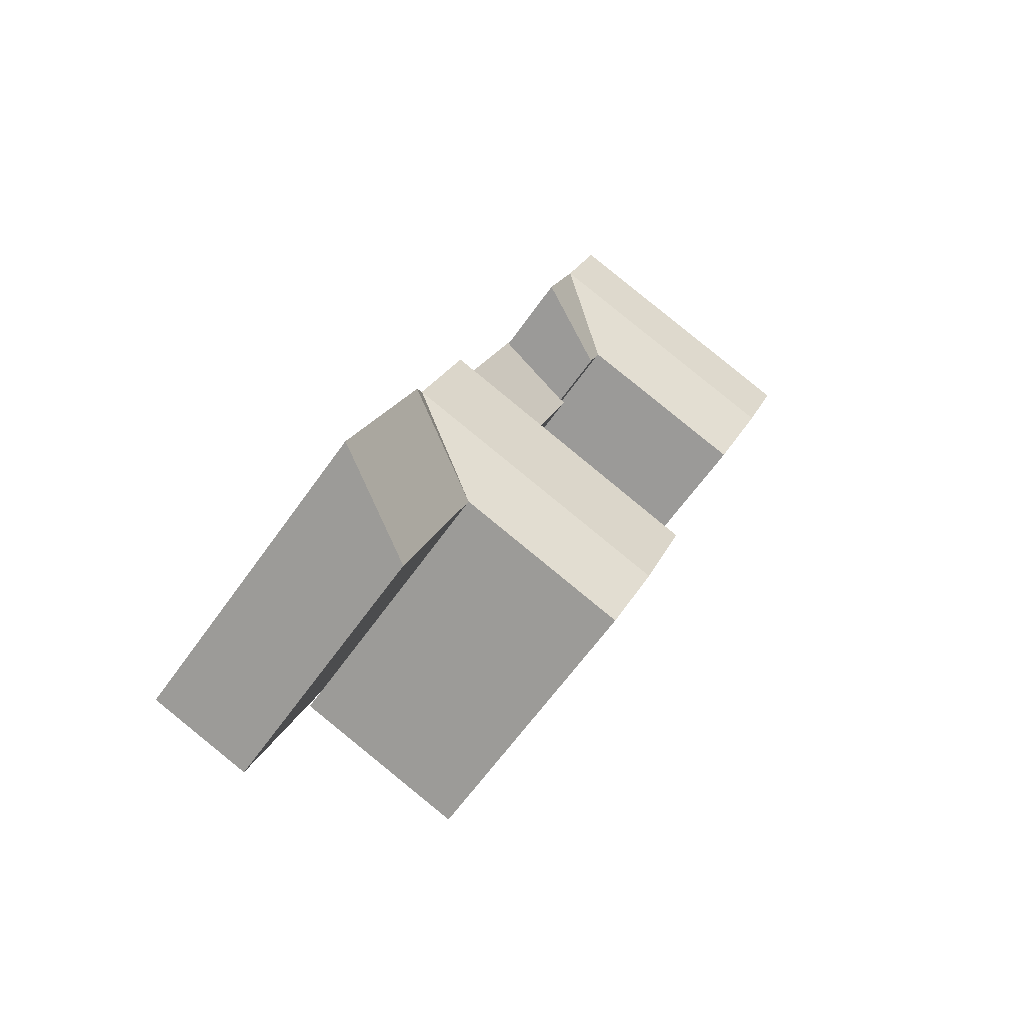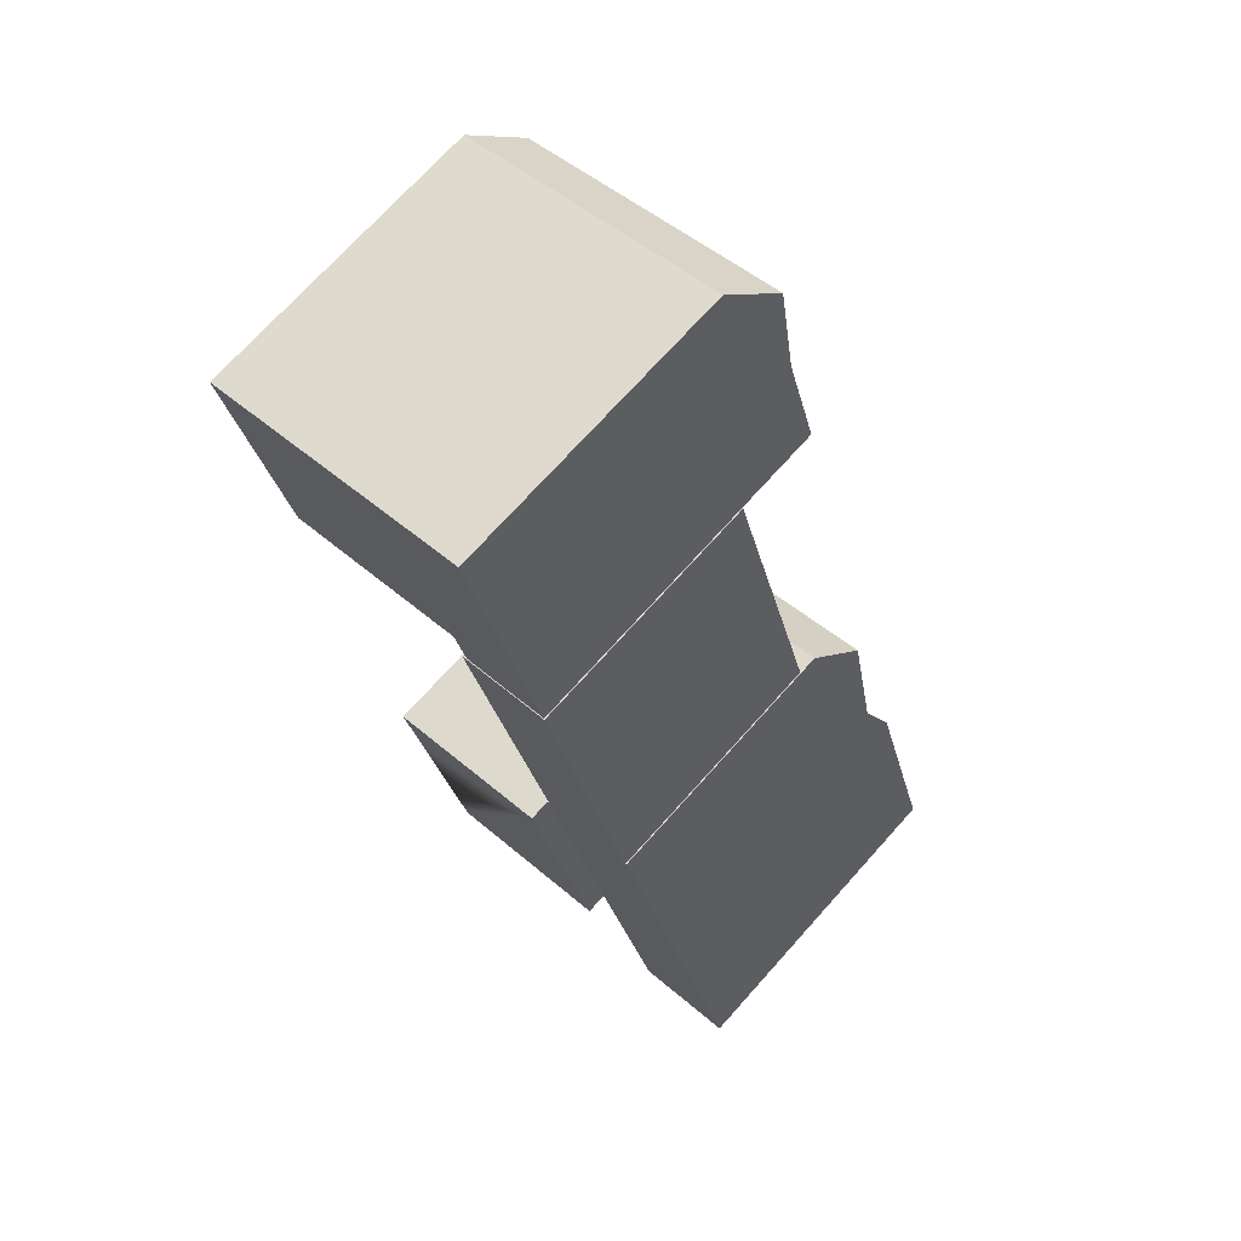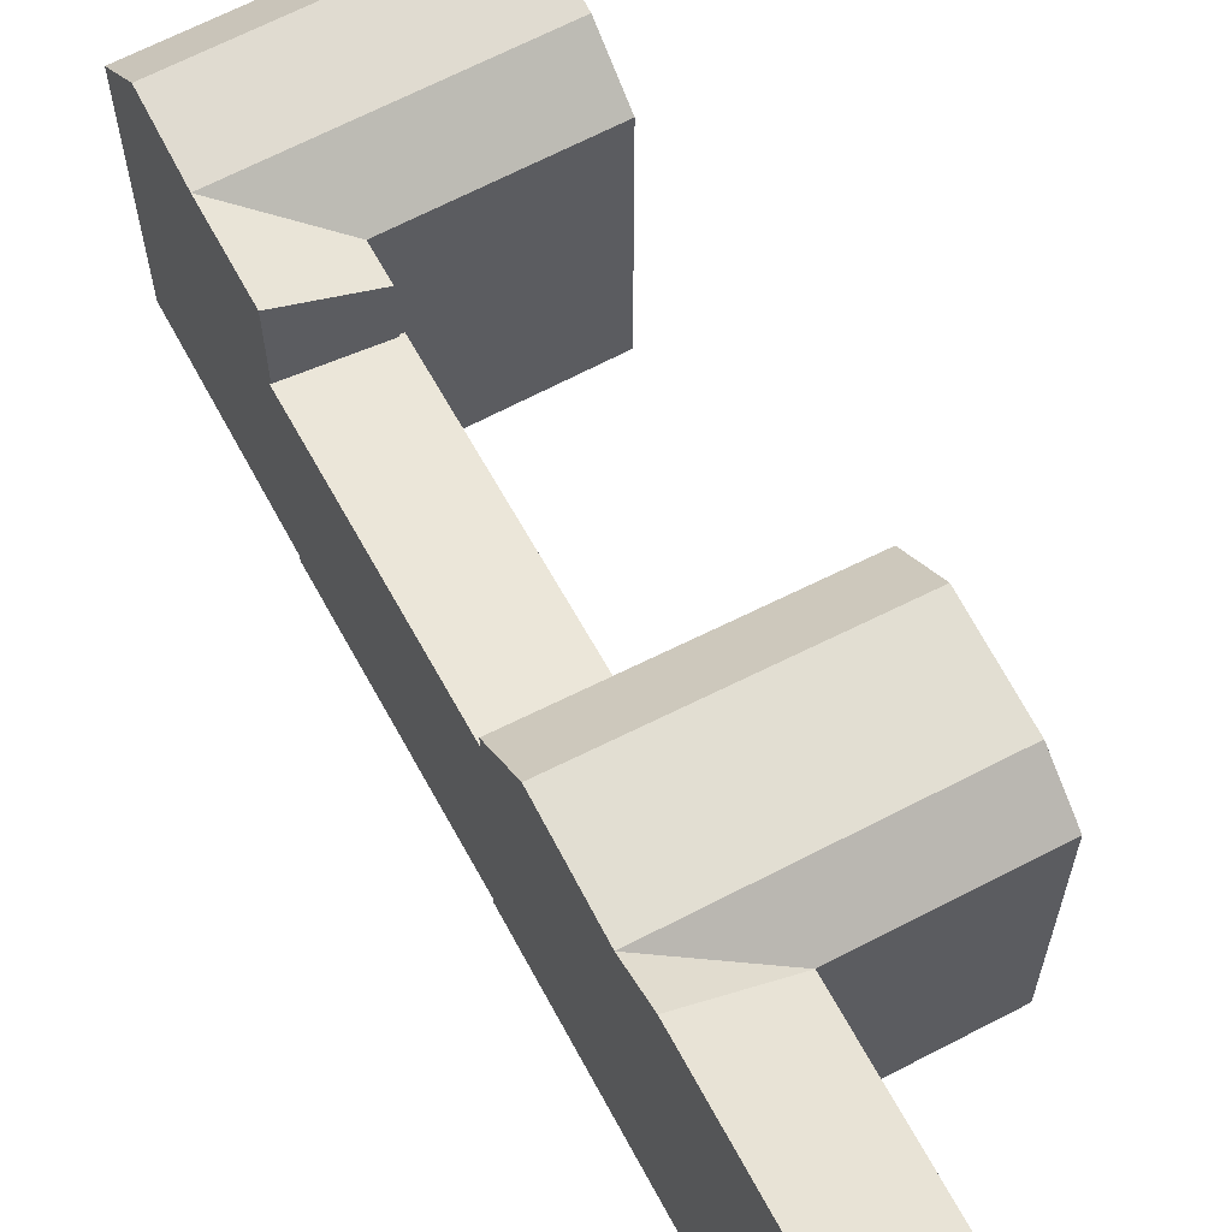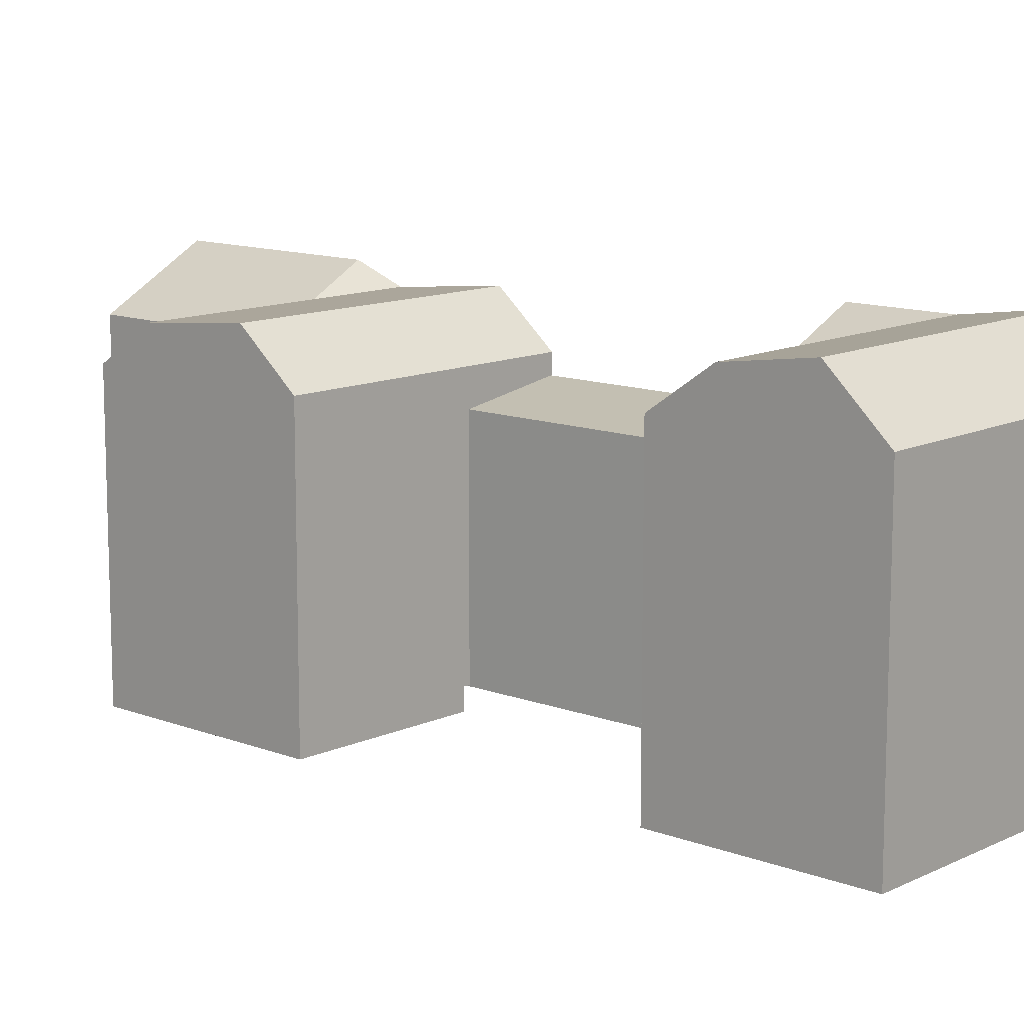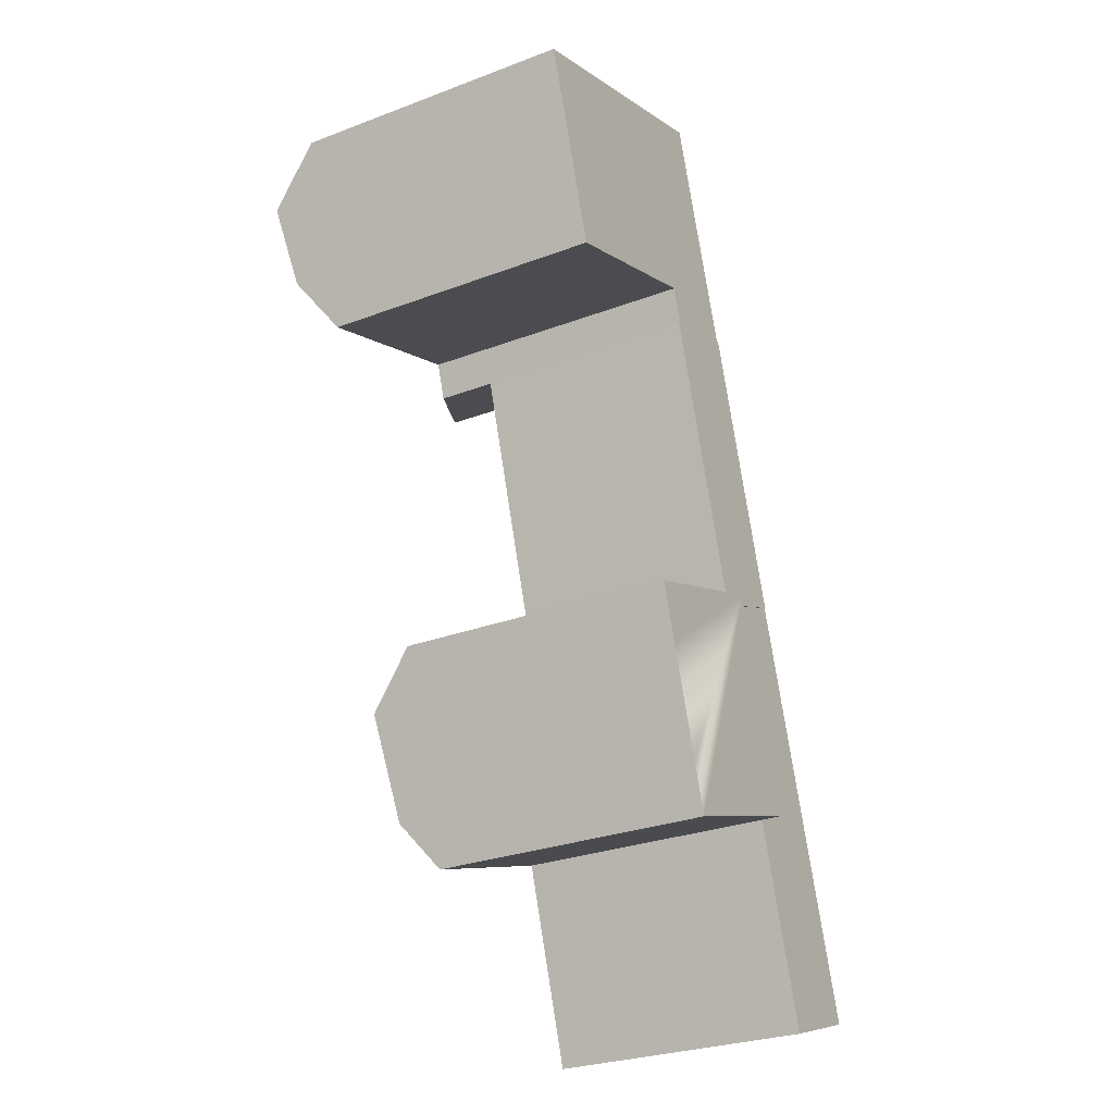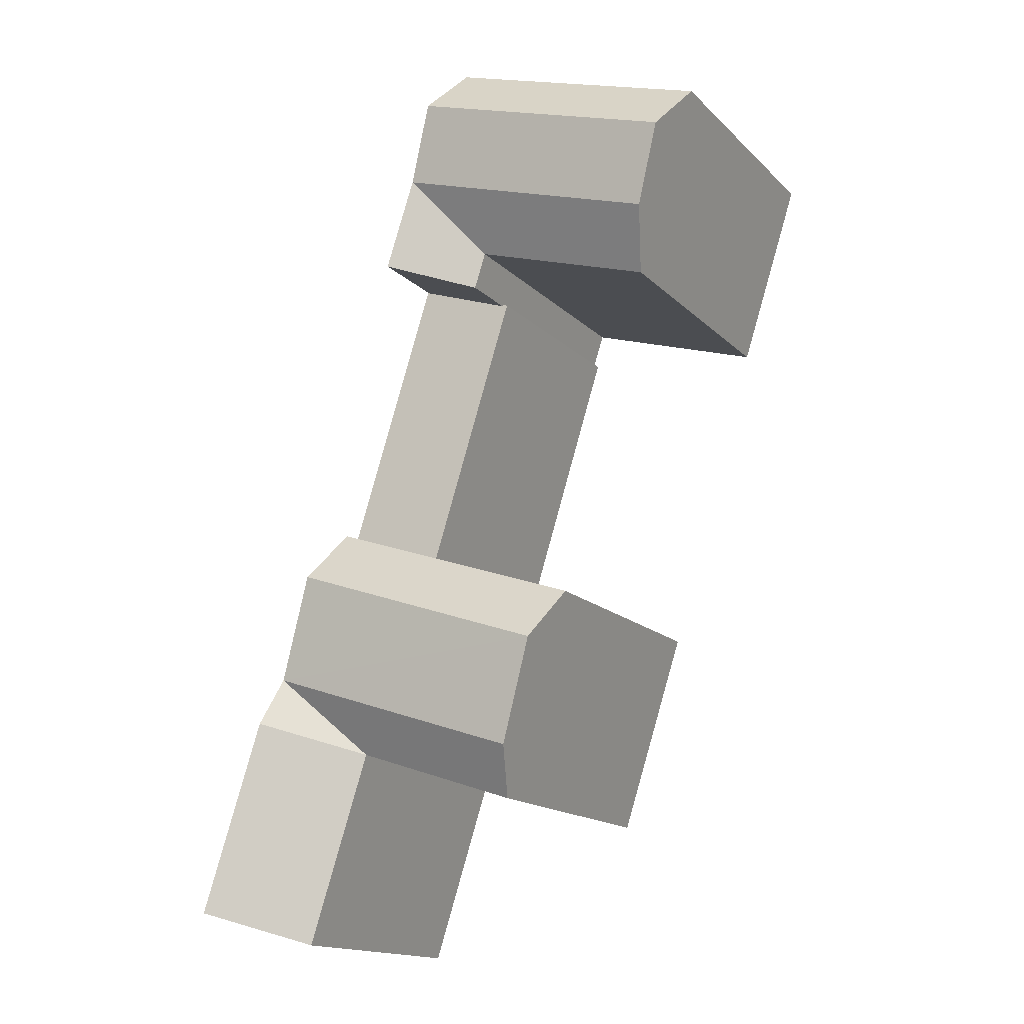
<metadata>
{"format":"obj","ext":"obj","renderer":"f3d","projection":"perspective","resolution":1024,"background":"white","views":[{"elev":-63.0,"azim":144.9,"up":"+Z"},{"elev":72.2,"azim":41.9,"up":"+Z"},{"elev":63.4,"azim":133.8,"up":"+Y"},{"elev":12.2,"azim":-65.9,"up":"+Y"},{"elev":-27.7,"azim":-59.9,"up":"+Z"},{"elev":-15.8,"azim":-151.4,"up":"+Z"}]}
</metadata>
<code>
v  8.023 0.05 35.4
v  6.859 18.92 38.98
v  6.859 0.05 38.98
v  9.722 0.05 30.17
v  10.91 0.05 26.5
v  11.69 0.05 24.09
v  11.7 21.59 24.09
v  10.91 21.59 26.49
v  9.722 21.59 30.16
v  8.023 22.39 35.4
v  -8.003 21.59 24.61
v  -10.87 18.92 33.43
v  -9.702 22.39 29.85
v  -6.811 18.92 20.94
v  -6.812 0.05 20.94
v  -10.87 0.05 33.43
v  -8.004 0.05 24.61
v  -9.703 0.05 29.85
v  1.22 0.05 37.22
v  1.22 18.92 37.22
v  5.275 18.92 24.73
v  6.056 0.05 22.32
v  5.275 0.05 24.73
v  6.056 18.92 22.32
v  17.5 -3.652e-16 5.964
v  11.76 15.85 24.12
v  11.76 -1.477e-15 24.12
v  17.51 15.85 5.963
v  5.719 14.84 22.33
v  5.718 -1.368e-15 22.33
v  11.62 -2.251e-16 3.676
v  11.62 14.84 3.675
v  18.71 0.07 2.488
v  17.55 17.11 6.062
v  17.55 0.07 6.063
v  21 0.07 -4.552
v  22.02 0.07 -7.718
v  26.18 0.07 -20.51
v  26.18 20.79 -20.51
v  21 19.56 -4.553
v  22.02 20.79 -7.719
v  18.71 20.29 2.487
v  15.58 0.07 -9.867
v  19.73 17.11 -22.66
v  19.73 0.07 -22.66
v  14.55 0.07 -6.701
v  12.28 0.07 0.2677
v  11.12 0.07 3.843
v  15.58 17.11 -9.868
v  11.12 17.11 3.842
v  14.55 19.56 -6.701
v  12.29 20.29 0.2665
v  3.388 19.56 -10.42
v  0.0003911 17.11 -0.0005824
v  1.163 20.29 -3.576
v  4.417 17.11 -13.59
v  4.417 -1.3 -13.58
v  0 -1.3 -7.96e-17
v  3.387 -1.3 -10.42
v  1.163 -1.3 -3.575
v  15.58 -1.3 -9.867
v  14.55 -1.3 -6.7
v  12.28 -1.3 0.2671
v  11.12 -1.3 3.843
v  4.084 21.59 28.4
v  2.384 22.39 33.63
g defaultobject
f 1 2 3
f 2 1 4
f 2 4 5
f 2 5 6
f 2 6 7
f 2 7 8
f 2 8 9
f 10 2 9
f 11 12 13
f 12 11 14
f 12 14 15
f 12 15 16
f 16 15 17
f 16 17 18
f 2 19 3
f 19 2 16
f 16 2 20
f 16 20 12
f 21 22 23
f 22 21 24
f 24 6 22
f 6 24 7
f 14 23 15
f 23 14 21
f 25 26 27
f 26 25 28
f 27 29 30
f 29 27 26
f 29 31 30
f 31 29 32
f 32 25 31
f 25 32 28
f 33 34 35
f 34 33 36
f 34 36 37
f 34 37 38
f 34 38 39
f 34 39 40
f 40 39 41
f 42 34 40
f 43 44 45
f 44 43 46
f 44 46 47
f 44 47 48
f 44 48 49
f 49 48 50
f 49 50 51
f 51 50 52
f 53 54 55
f 54 53 56
f 54 56 57
f 54 57 58
f 58 57 59
f 58 59 60
f 52 49 51
f 49 52 50
f 49 50 43
f 43 50 48
f 43 48 61
f 61 48 62
f 62 48 63
f 63 48 64
f 34 48 35
f 48 34 58
f 58 34 50
f 58 50 54
f 58 64 48
f 44 38 45
f 38 44 39
f 56 61 57
f 61 56 43
f 43 56 49
f 1 2 3
f 2 1 4
f 2 4 5
f 2 5 6
f 2 6 7
f 2 7 8
f 2 8 9
f 10 2 9
f 11 12 13
f 12 11 14
f 12 14 15
f 12 15 16
f 16 15 17
f 16 17 18
f 2 19 3
f 19 2 16
f 16 2 20
f 16 20 12
f 21 22 23
f 22 21 24
f 24 6 22
f 6 24 7
f 14 23 15
f 23 14 21
f 25 26 27
f 26 25 28
f 27 29 30
f 29 27 26
f 29 31 30
f 31 29 32
f 32 25 31
f 25 32 28
f 33 34 35
f 34 33 36
f 34 36 37
f 34 37 38
f 34 38 39
f 34 39 40
f 40 39 41
f 42 34 40
f 43 44 45
f 44 43 46
f 44 46 47
f 44 47 48
f 44 48 49
f 49 48 50
f 49 50 51
f 51 50 52
f 53 54 55
f 54 53 56
f 54 56 57
f 54 57 58
f 58 57 59
f 58 59 60
f 52 49 51
f 49 52 50
f 49 50 43
f 43 50 48
f 43 48 61
f 61 48 62
f 62 48 63
f 63 48 64
f 34 48 35
f 48 34 58
f 58 34 50
f 58 50 54
f 58 64 48
f 44 38 45
f 38 44 39
f 56 61 57
f 61 56 43
f 43 56 49
f 27 31 25
f 31 27 30
f 38 43 45
f 43 38 37
f 43 37 46
f 46 37 36
f 46 36 47
f 47 36 33
f 47 33 48
f 48 33 35
f 60 64 58
f 64 60 59
f 64 59 57
f 64 57 63
f 63 57 62
f 62 57 61
f 5 22 6
f 22 5 4
f 22 4 1
f 22 1 23
f 23 1 3
f 23 3 15
f 15 3 19
f 15 19 16
f 15 16 17
f 17 16 18
f 27 31 25
f 31 27 30
f 38 43 45
f 43 38 37
f 43 37 46
f 46 37 36
f 46 36 47
f 47 36 33
f 47 33 48
f 48 33 35
f 60 64 58
f 64 60 59
f 64 59 57
f 64 57 63
f 63 57 62
f 62 57 61
f 5 22 6
f 22 5 4
f 22 4 1
f 22 1 23
f 23 1 3
f 23 3 15
f 15 3 19
f 15 19 16
f 15 16 17
f 17 16 18
f 29 28 32
f 28 29 26
f 49 51 40
f 51 49 53
f 53 49 56
f 40 52 42
f 52 40 55
f 55 40 51
f 55 51 53
f 42 50 34
f 50 42 52
f 50 52 54
f 54 52 55
f 49 39 44
f 39 49 41
f 40 41 49
f 24 8 7
f 8 24 9
f 9 24 21
f 21 65 9
f 65 21 11
f 11 21 14
f 9 66 10
f 66 9 65
f 66 65 13
f 13 65 11
f 10 20 2
f 20 10 66
f 20 66 12
f 12 66 13
f 29 28 32
f 28 29 26
f 49 51 40
f 51 49 53
f 53 49 56
f 40 52 42
f 52 40 55
f 55 40 51
f 55 51 53
f 42 50 34
f 50 42 52
f 50 52 54
f 54 52 55
f 49 39 44
f 39 49 41
f 40 41 49
f 24 8 7
f 8 24 9
f 9 24 21
f 21 65 9
f 65 21 11
f 11 21 14
f 9 66 10
f 66 9 65
f 66 65 13
f 13 65 11
f 10 20 2
f 20 10 66
f 20 66 12
f 12 66 13

</code>
